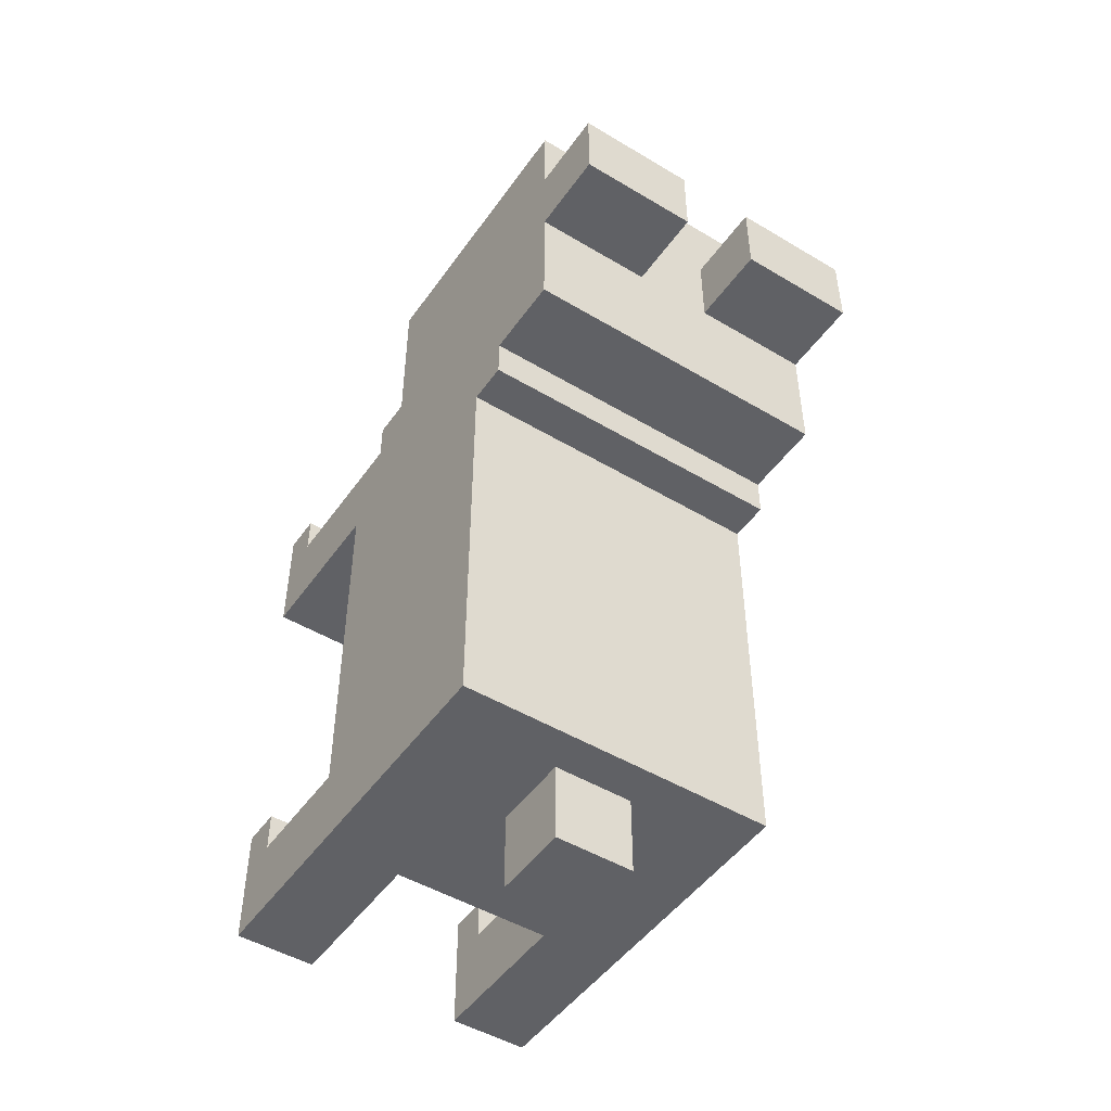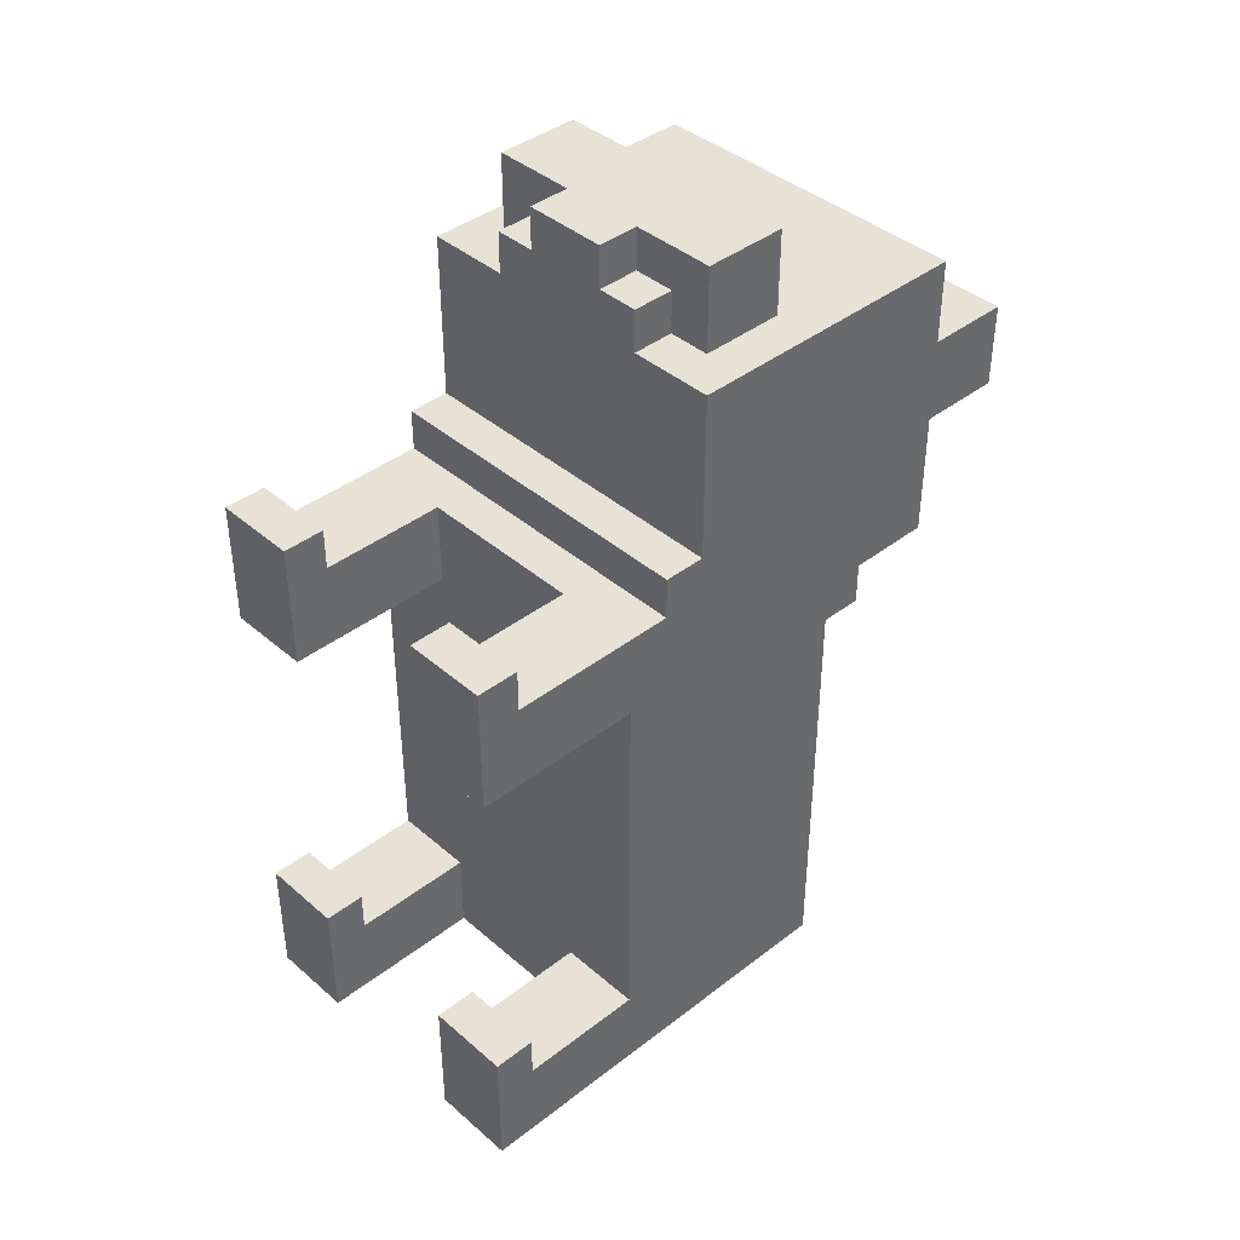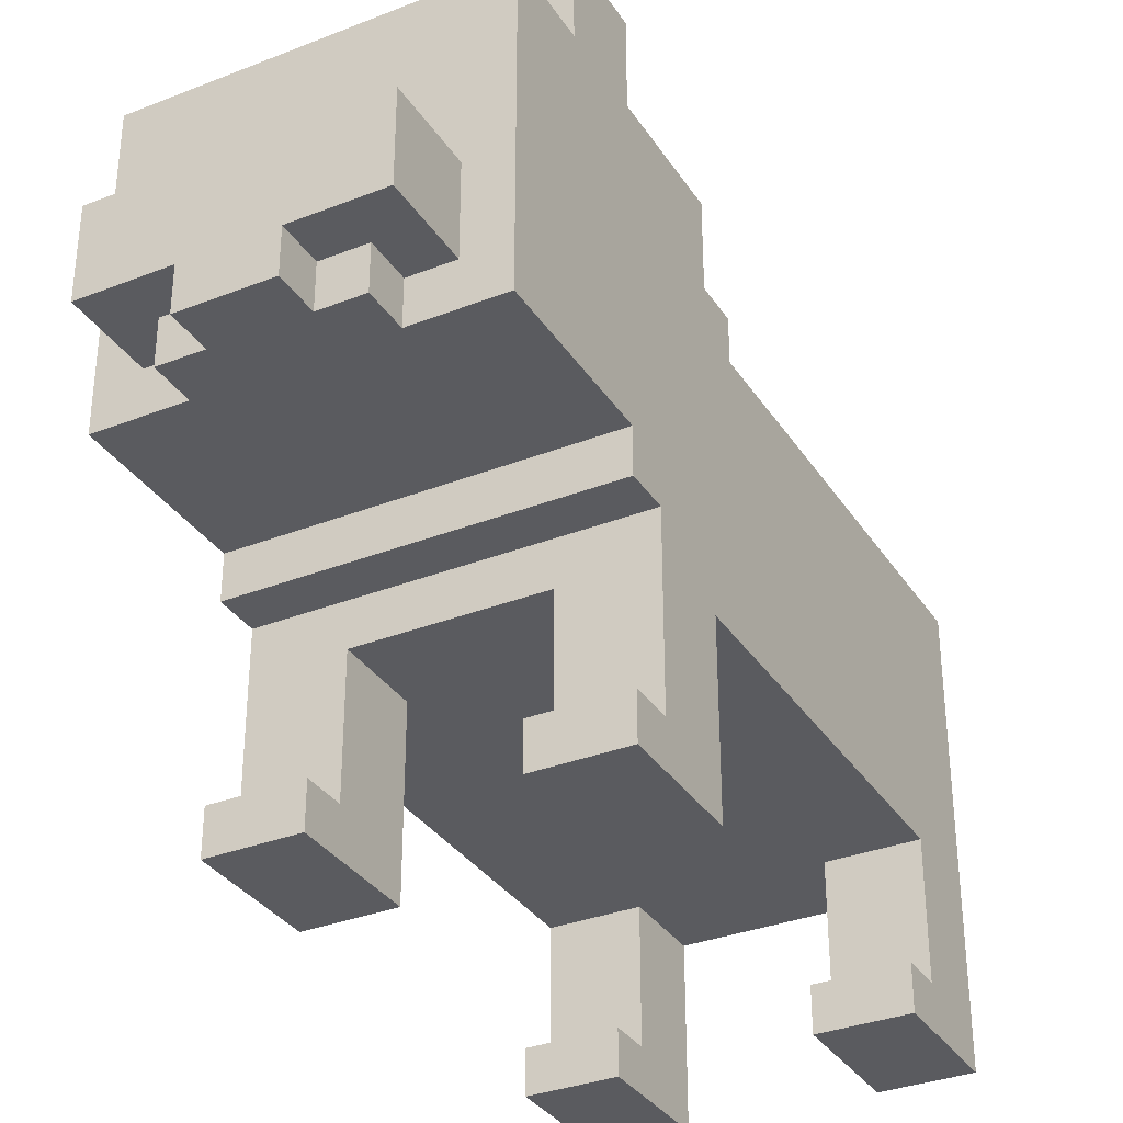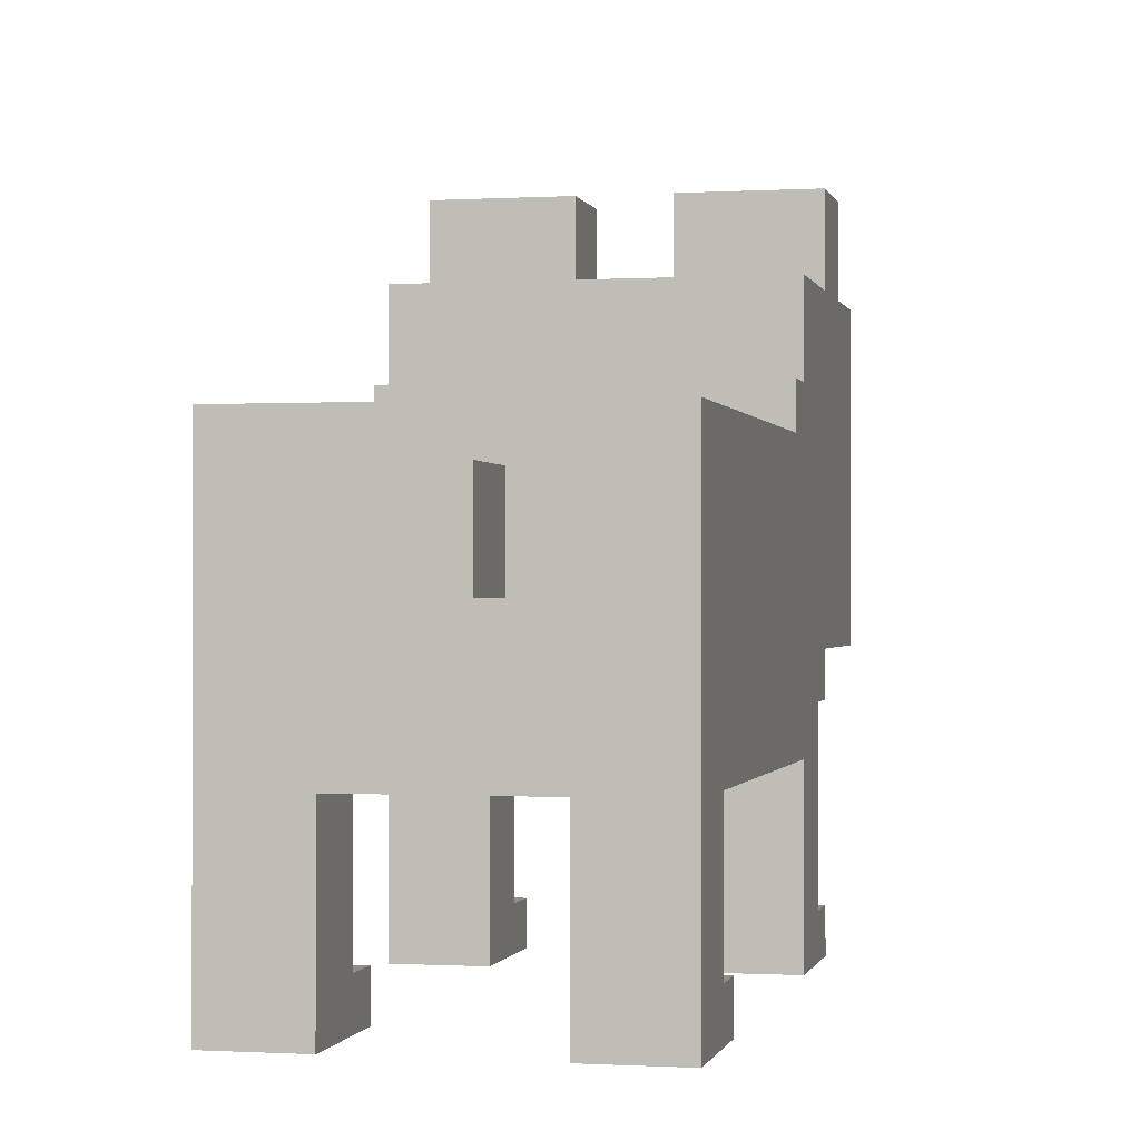
<metadata>
{"format":"obj","ext":"obj","renderer":"f3d","projection":"perspective","resolution":1024,"background":"white","views":[{"elev":-48.6,"azim":146.3,"up":"+Z"},{"elev":40.5,"azim":46.5,"up":"+Z"},{"elev":-33.5,"azim":28.2,"up":"+Y"},{"elev":-0.5,"azim":-167.5,"up":"+Y"}]}
</metadata>
<code>
o
v -0.4 0 0.7
v -0.4 0 0.4
v -0.4 0 -0.4
v -0.4 0 -0.7
v -0.4 0.1 0.7
v -0.4 0.1 0.6
v -0.4 0.1 -0.4
v -0.4 0.1 -0.5
v -0.4 0.2 0.6
v -0.4 0.2 0.5
v -0.4 0.2 -0.5
v -0.4 0.2 -0.7
v -0.4 0.4 0.5
v -0.4 0.4 0.4
v -0.4 0.4 -0.5
v -0.4 0.5 0.7
v -0.4 0.5 0.6
v -0.4 0.5 0.5
v -0.4 0.6 1.1
v -0.4 0.6 0.7
v -0.4 0.6 0.6
v -0.4 0.7 0.6
v -0.4 0.7 0.5
v -0.4 0.7 0.4
v -0.4 0.9 0.5
v -0.4 0.9 0.4
v -0.4 0.9 0.3
v -0.4 1 0.3
v -0.4 1 -0.7
v -0.4 1.1 0.4
v -0.4 1.1 0.3
v -0.4 1.3 1.1
v -0.4 1.3 0.9
v -0.4 1.3 0.7
v -0.4 1.3 0.4
v -0.4 1.5 0.9
v -0.4 1.5 0.7
v -0.3 0.7 1.3
v -0.3 0.7 1.1
v -0.3 0.9 1.3
v -0.3 0.9 1.1
v -0.2 0.6 1.2
v -0.2 0.6 1.1
v -0.2 0.7 1.2
v -0.2 0.7 1.1
v -0.1 0.6 1.3
v -0.1 0.6 1.2
v -0.1 0.7 1.3
v -0.1 0.7 1.2
v -0.1 0.7 -0.7
v -0.1 0.7 -0.9
v -0.1 0.9 -0.7
v -0.1 0.9 -0.9
v 0.1 1.3 0.9
v 0.1 1.3 0.7
v 0.1 1.5 0.9
v 0.1 1.5 0.7
v 0.2 0 0.7
v 0.2 0 0.4
v 0.2 0 -0.4
v 0.2 0 -0.7
v 0.2 0.1 0.7
v 0.2 0.1 0.6
v 0.2 0.1 -0.4
v 0.2 0.1 -0.5
v 0.2 0.2 0.6
v 0.2 0.2 0.5
v 0.2 0.2 -0.5
v 0.2 0.2 -0.7
v 0.2 0.4 0.6
v 0.2 0.4 0.5
v 0.2 0.4 0.4
v 0.2 0.4 -0.5
v 0.2 0.4 -0.7
v -0.2 0 0.7
v -0.2 0 0.4
v -0.2 0 -0.4
v -0.2 0 -0.7
v -0.2 0.1 0.7
v -0.2 0.1 0.6
v -0.2 0.1 -0.4
v -0.2 0.1 -0.5
v -0.2 0.2 0.6
v -0.2 0.2 0.5
v -0.2 0.2 -0.5
v -0.2 0.2 -0.7
v -0.2 0.4 0.6
v -0.2 0.4 0.5
v -0.2 0.4 0.4
v -0.2 0.4 -0.5
v -0.2 0.4 -0.7
v -0.1 1.3 0.9
v -0.1 1.3 0.7
v -0.1 1.5 0.9
v -0.1 1.5 0.7
v 0.1 0.6 1.3
v 0.1 0.6 1.2
v 0.1 0.7 1.3
v 0.1 0.7 1.2
v 0.1 0.7 -0.7
v 0.1 0.7 -0.9
v 0.1 0.9 -0.7
v 0.1 0.9 -0.9
v 0.2 0.6 1.2
v 0.2 0.6 1.1
v 0.2 0.7 1.2
v 0.2 0.7 1.1
v 0.3 0.7 1.3
v 0.3 0.7 1.1
v 0.3 0.9 1.3
v 0.3 0.9 1.1
v 0.4 0 0.7
v 0.4 0 0.4
v 0.4 0 -0.4
v 0.4 0 -0.7
v 0.4 0.1 0.7
v 0.4 0.1 0.6
v 0.4 0.1 -0.4
v 0.4 0.1 -0.5
v 0.4 0.2 0.6
v 0.4 0.2 0.5
v 0.4 0.2 -0.5
v 0.4 0.2 -0.7
v 0.4 0.4 0.5
v 0.4 0.4 0.4
v 0.4 0.4 -0.5
v 0.4 0.5 0.7
v 0.4 0.5 0.6
v 0.4 0.5 0.5
v 0.4 0.6 1.1
v 0.4 0.6 0.7
v 0.4 0.6 0.6
v 0.4 0.7 0.6
v 0.4 0.7 0.5
v 0.4 0.7 0.4
v 0.4 0.9 0.5
v 0.4 0.9 0.4
v 0.4 0.9 0.3
v 0.4 1 0.3
v 0.4 1 -0.7
v 0.4 1.1 0.4
v 0.4 1.1 0.3
v 0.4 1.3 1.1
v 0.4 1.3 0.9
v 0.4 1.3 0.7
v 0.4 1.3 0.4
v 0.4 1.5 0.9
v 0.4 1.5 0.7
v -0.3 0.7 1.3
v -0.3 0.9 1.3
v -0.1 0.6 1.3
v -0.1 0.7 1.3
v -0.1 0.8 1.3
v -0.1 0.9 1.3
v 0.1 0.6 1.3
v 0.1 0.7 1.3
v 0.1 0.8 1.3
v 0.1 0.9 1.3
v 0.3 0.7 1.3
v 0.3 0.9 1.3
v -0.2 0.6 1.2
v -0.2 0.7 1.2
v -0.1 0.6 1.2
v -0.1 0.7 1.2
v 0.1 0.6 1.2
v 0.1 0.7 1.2
v 0.2 0.6 1.2
v 0.2 0.7 1.2
v -0.4 0.6 1.1
v -0.4 1.3 1.1
v -0.3 0.7 1.1
v -0.3 0.9 1.1
v -0.3 1 1.1
v -0.2 0.6 1.1
v -0.2 0.7 1.1
v -0.2 0.9 1.1
v -0.2 1 1.1
v -0.1 0.9 1.1
v -0.1 1.3 1.1
v 0.1 0.9 1.1
v 0.1 1.3 1.1
v 0.2 0.6 1.1
v 0.2 0.7 1.1
v 0.2 0.9 1.1
v 0.2 1 1.1
v 0.3 0.7 1.1
v 0.3 0.9 1.1
v 0.3 1 1.1
v 0.4 0.6 1.1
v 0.4 1.3 1.1
v -0.4 1.3 0.9
v -0.4 1.5 0.9
v -0.3 1.3 0.9
v -0.3 1.4 0.9
v -0.2 1.3 0.9
v -0.2 1.4 0.9
v -0.1 1.3 0.9
v -0.1 1.5 0.9
v 0.1 1.3 0.9
v 0.1 1.5 0.9
v 0.2 1.3 0.9
v 0.2 1.4 0.9
v 0.3 1.3 0.9
v 0.3 1.4 0.9
v 0.4 1.3 0.9
v 0.4 1.5 0.9
v -0.4 0 0.7
v -0.4 0.1 0.7
v -0.4 0.5 0.7
v -0.4 0.6 0.7
v -0.2 0 0.7
v -0.2 0.1 0.7
v -0.1 0.6 0.7
v 0.1 0.6 0.7
v 0.2 0 0.7
v 0.2 0.1 0.7
v 0.4 0 0.7
v 0.4 0.1 0.7
v 0.4 0.5 0.7
v 0.4 0.6 0.7
v -0.4 0.1 0.6
v -0.4 0.2 0.6
v -0.4 0.5 0.6
v -0.2 0.1 0.6
v -0.2 0.2 0.6
v -0.2 0.4 0.6
v -0.1 0.4 0.6
v -0.1 0.5 0.6
v 0.1 0.4 0.6
v 0.1 0.5 0.6
v 0.2 0.1 0.6
v 0.2 0.2 0.6
v 0.2 0.4 0.6
v 0.4 0.1 0.6
v 0.4 0.2 0.6
v 0.4 0.5 0.6
v -0.4 0 -0.4
v -0.4 0.1 -0.4
v -0.2 0 -0.4
v -0.2 0.1 -0.4
v 0.2 0 -0.4
v 0.2 0.1 -0.4
v 0.4 0 -0.4
v 0.4 0.1 -0.4
v -0.4 0.1 -0.5
v -0.4 0.2 -0.5
v -0.4 0.4 -0.5
v -0.2 0.1 -0.5
v -0.2 0.2 -0.5
v -0.2 0.4 -0.5
v 0.2 0.1 -0.5
v 0.2 0.2 -0.5
v 0.2 0.4 -0.5
v 0.4 0.1 -0.5
v 0.4 0.2 -0.5
v 0.4 0.4 -0.5
v -0.4 1.3 0.7
v -0.4 1.5 0.7
v -0.1 1.3 0.7
v -0.1 1.5 0.7
v 0.1 1.3 0.7
v 0.1 1.5 0.7
v 0.4 1.3 0.7
v 0.4 1.5 0.7
v -0.4 0 0.4
v -0.4 0.4 0.4
v -0.4 1.1 0.4
v -0.4 1.3 0.4
v -0.3 0.4 0.4
v -0.2 0 0.4
v -0.2 0.4 0.4
v 0.2 0 0.4
v 0.2 0.4 0.4
v 0.3 0.4 0.4
v 0.4 0 0.4
v 0.4 0.4 0.4
v 0.4 1.1 0.4
v 0.4 1.3 0.4
v -0.4 1 0.3
v -0.4 1.1 0.3
v 0.4 1 0.3
v 0.4 1.1 0.3
v -0.4 0 -0.7
v -0.4 0.2 -0.7
v -0.4 1 -0.7
v -0.2 0 -0.7
v -0.2 0.2 -0.7
v -0.2 0.4 -0.7
v -0.1 0.7 -0.7
v -0.1 0.9 -0.7
v 0.1 0.7 -0.7
v 0.1 0.9 -0.7
v 0.2 0 -0.7
v 0.2 0.2 -0.7
v 0.2 0.4 -0.7
v 0.4 0 -0.7
v 0.4 0.2 -0.7
v 0.4 1 -0.7
v -0.1 0.7 -0.9
v -0.1 0.9 -0.9
v 0.1 0.7 -0.9
v 0.1 0.9 -0.9
v -0.4 0 0.7
v -0.2 0 0.7
v 0.2 0 0.7
v 0.4 0 0.7
v -0.4 0 0.4
v -0.2 0 0.4
v 0.2 0 0.4
v 0.4 0 0.4
v -0.4 0 -0.4
v -0.2 0 -0.4
v 0.2 0 -0.4
v 0.4 0 -0.4
v -0.4 0 -0.7
v -0.2 0 -0.7
v 0.2 0 -0.7
v 0.4 0 -0.7
v -0.2 0.4 0.6
v -0.1 0.4 0.6
v 0.1 0.4 0.6
v 0.2 0.4 0.6
v -0.2 0.4 0.5
v 0.2 0.4 0.5
v -0.4 0.4 0.4
v -0.3 0.4 0.4
v -0.2 0.4 0.4
v -0.1 0.4 0.4
v 0.1 0.4 0.4
v 0.2 0.4 0.4
v 0.3 0.4 0.4
v 0.4 0.4 0.4
v -0.3 0.4 -0.2
v -0.2 0.4 -0.2
v 0.2 0.4 -0.2
v 0.3 0.4 -0.2
v -0.2 0.4 -0.4
v 0.2 0.4 -0.4
v -0.4 0.4 -0.5
v -0.2 0.4 -0.5
v 0.2 0.4 -0.5
v 0.4 0.4 -0.5
v -0.2 0.4 -0.7
v 0.2 0.4 -0.7
v -0.4 0.5 0.7
v 0.4 0.5 0.7
v -0.4 0.5 0.6
v -0.1 0.5 0.6
v 0.1 0.5 0.6
v 0.4 0.5 0.6
v -0.1 0.6 1.3
v 0.1 0.6 1.3
v -0.2 0.6 1.2
v -0.1 0.6 1.2
v 0.1 0.6 1.2
v 0.2 0.6 1.2
v -0.4 0.6 1.1
v -0.2 0.6 1.1
v 0.2 0.6 1.1
v 0.4 0.6 1.1
v -0.2 0.6 1
v -0.1 0.6 1
v 0.1 0.6 1
v 0.2 0.6 1
v -0.4 0.6 0.7
v -0.1 0.6 0.7
v 0.1 0.6 0.7
v 0.4 0.6 0.7
v -0.3 0.7 1.3
v -0.1 0.7 1.3
v 0.1 0.7 1.3
v 0.3 0.7 1.3
v -0.2 0.7 1.2
v -0.1 0.7 1.2
v 0.1 0.7 1.2
v 0.2 0.7 1.2
v -0.3 0.7 1.1
v -0.2 0.7 1.1
v 0.2 0.7 1.1
v 0.3 0.7 1.1
v -0.1 0.7 -0.7
v 0.1 0.7 -0.7
v -0.1 0.7 -0.9
v 0.1 0.7 -0.9
v -0.4 0.1 0.7
v -0.2 0.1 0.7
v 0.2 0.1 0.7
v 0.4 0.1 0.7
v -0.4 0.1 0.6
v -0.2 0.1 0.6
v 0.2 0.1 0.6
v 0.4 0.1 0.6
v -0.4 0.1 -0.4
v -0.2 0.1 -0.4
v 0.2 0.1 -0.4
v 0.4 0.1 -0.4
v -0.4 0.1 -0.5
v -0.2 0.1 -0.5
v 0.2 0.1 -0.5
v 0.4 0.1 -0.5
v -0.3 0.9 1.3
v -0.1 0.9 1.3
v 0.1 0.9 1.3
v 0.3 0.9 1.3
v -0.1 0.9 1.2
v 0.1 0.9 1.2
v -0.3 0.9 1.1
v -0.2 0.9 1.1
v -0.1 0.9 1.1
v 0.1 0.9 1.1
v 0.2 0.9 1.1
v 0.3 0.9 1.1
v -0.1 0.9 -0.7
v 0.1 0.9 -0.7
v -0.1 0.9 -0.9
v 0.1 0.9 -0.9
v -0.4 1 0.3
v 0.4 1 0.3
v -0.4 1 -0.7
v 0.4 1 -0.7
v -0.4 1.1 0.4
v 0.4 1.1 0.4
v -0.4 1.1 0.3
v 0.4 1.1 0.3
v -0.4 1.3 1.1
v -0.1 1.3 1.1
v 0.1 1.3 1.1
v 0.4 1.3 1.1
v -0.1 1.3 1
v 0.1 1.3 1
v -0.4 1.3 0.9
v -0.3 1.3 0.9
v -0.2 1.3 0.9
v -0.1 1.3 0.9
v 0.1 1.3 0.9
v 0.2 1.3 0.9
v 0.3 1.3 0.9
v 0.4 1.3 0.9
v -0.4 1.3 0.7
v -0.1 1.3 0.7
v 0.1 1.3 0.7
v 0.4 1.3 0.7
v -0.4 1.3 0.4
v 0.4 1.3 0.4
v -0.4 1.5 0.9
v -0.1 1.5 0.9
v 0.1 1.5 0.9
v 0.4 1.5 0.9
v -0.4 1.5 0.7
v -0.1 1.5 0.7
v 0.1 1.5 0.7
v 0.4 1.5 0.7
f 5 2 1
f 6 2 5
f 7 4 3
f 8 4 7
f 9 2 6
f 10 2 9
f 11 4 8
f 12 4 11
f 13 2 10
f 13 10 9
f 14 2 13
f 15 12 11
f 17 14 13
f 17 15 14
f 17 13 9
f 18 15 17
f 20 17 16
f 20 18 17
f 21 18 20
f 22 20 19
f 22 18 21
f 22 21 20
f 23 15 18
f 23 18 22
f 24 15 23
f 25 23 22
f 25 24 23
f 26 15 24
f 26 24 25
f 27 15 26
f 28 27 26
f 28 15 27
f 29 12 15
f 29 15 28
f 30 28 26
f 30 26 25
f 31 28 30
f 32 22 19
f 32 25 22
f 32 30 25
f 33 30 32
f 34 30 33
f 35 30 34
f 36 34 33
f 37 34 36
f 40 39 38
f 41 39 40
f 44 43 42
f 45 43 44
f 48 47 46
f 49 47 48
f 52 51 50
f 53 51 52
f 56 55 54
f 57 55 56
f 62 59 58
f 63 59 62
f 64 61 60
f 65 61 64
f 66 59 63
f 67 59 66
f 68 61 65
f 69 61 68
f 70 67 66
f 71 59 67
f 71 67 70
f 72 59 71
f 73 69 68
f 74 69 73
f 75 76 79
f 79 76 80
f 77 78 81
f 81 78 82
f 80 76 83
f 83 76 84
f 82 78 85
f 85 78 86
f 83 84 87
f 84 76 88
f 87 84 88
f 88 76 89
f 85 86 90
f 90 86 91
f 92 93 94
f 94 93 95
f 96 97 98
f 98 97 99
f 100 101 102
f 102 101 103
f 104 105 106
f 106 105 107
f 108 109 110
f 110 109 111
f 112 113 116
f 116 113 117
f 114 115 118
f 118 115 119
f 117 113 120
f 120 113 121
f 119 115 122
f 122 115 123
f 121 113 124
f 120 121 124
f 124 113 125
f 122 123 126
f 124 125 128
f 125 126 128
f 120 124 128
f 128 126 129
f 127 128 131
f 128 129 131
f 131 129 132
f 130 131 133
f 132 129 133
f 131 132 133
f 129 126 134
f 133 129 134
f 134 126 135
f 133 134 136
f 134 135 136
f 135 126 137
f 136 135 137
f 137 126 138
f 137 138 139
f 138 126 139
f 126 123 140
f 139 126 140
f 137 139 141
f 136 137 141
f 141 139 142
f 130 133 143
f 133 136 143
f 136 141 143
f 143 141 144
f 144 141 145
f 145 141 146
f 144 145 147
f 147 145 148
f 152 150 149
f 153 150 152
f 154 150 153
f 155 152 151
f 156 153 152
f 156 152 155
f 157 154 153
f 157 153 156
f 158 154 157
f 159 157 156
f 159 158 157
f 160 158 159
f 163 162 161
f 164 162 163
f 167 166 165
f 168 166 167
f 171 170 169
f 172 170 171
f 173 170 172
f 174 171 169
f 175 171 174
f 176 173 172
f 177 170 173
f 177 173 176
f 178 177 176
f 179 170 177
f 179 177 178
f 180 179 178
f 181 179 180
f 184 181 180
f 185 181 184
f 186 183 182
f 187 185 184
f 188 181 185
f 188 185 187
f 189 187 186
f 189 186 182
f 189 188 187
f 190 181 188
f 190 188 189
f 193 192 191
f 194 192 193
f 195 194 193
f 196 192 194
f 196 194 195
f 197 196 195
f 198 192 196
f 198 196 197
f 201 200 199
f 202 200 201
f 203 202 201
f 204 200 202
f 204 202 203
f 205 204 203
f 206 200 204
f 206 204 205
f 211 208 207
f 212 208 211
f 213 210 209
f 214 213 209
f 217 216 215
f 218 216 217
f 219 214 209
f 220 214 219
f 224 222 221
f 225 223 222
f 225 222 224
f 226 223 225
f 227 223 226
f 228 223 227
f 229 228 227
f 230 228 229
f 233 230 229
f 234 232 231
f 235 233 232
f 235 232 234
f 236 230 233
f 236 233 235
f 239 238 237
f 240 238 239
f 243 242 241
f 244 242 243
f 248 246 245
f 249 247 246
f 249 246 248
f 250 247 249
f 254 252 251
f 255 253 252
f 255 252 254
f 256 253 255
f 257 258 259
f 259 258 260
f 261 262 263
f 263 262 264
f 265 266 269
f 265 269 270
f 270 269 271
f 272 273 274
f 272 274 275
f 275 274 276
f 267 268 277
f 277 268 278
f 279 280 281
f 281 280 282
f 283 284 286
f 284 285 287
f 286 284 287
f 287 285 288
f 288 285 289
f 289 285 290
f 288 289 291
f 290 285 292
f 288 291 295
f 291 292 295
f 293 294 296
f 294 295 297
f 296 294 297
f 292 285 298
f 297 295 298
f 295 292 298
f 299 300 301
f 301 300 302
f 307 304 303
f 308 304 307
f 309 306 305
f 310 306 309
f 315 312 311
f 316 312 315
f 317 314 313
f 318 314 317
f 323 320 319
f 324 322 321
f 327 320 323
f 328 321 320
f 328 320 327
f 329 324 321
f 329 321 328
f 330 324 329
f 333 326 325
f 333 327 326
f 333 331 330
f 333 329 328
f 333 328 327
f 333 330 329
f 334 331 333
f 335 331 334
f 336 332 331
f 336 331 335
f 337 335 334
f 337 334 333
f 338 336 335
f 338 335 337
f 339 333 325
f 339 337 333
f 339 338 337
f 340 338 339
f 341 336 338
f 341 338 340
f 342 332 336
f 342 336 341
f 343 341 340
f 344 341 343
f 347 346 345
f 348 346 347
f 349 346 348
f 350 346 349
f 354 352 351
f 355 352 354
f 358 354 353
f 358 356 355
f 358 355 354
f 359 356 358
f 361 358 357
f 361 359 358
f 362 359 361
f 363 359 362
f 364 360 359
f 364 359 363
f 365 361 357
f 365 362 361
f 366 363 362
f 366 362 365
f 367 364 363
f 367 363 366
f 368 360 364
f 368 364 367
f 373 370 369
f 374 370 373
f 375 372 371
f 376 372 375
f 377 373 369
f 378 373 377
f 379 372 376
f 380 372 379
f 383 382 381
f 384 382 383
f 385 386 389
f 389 386 390
f 387 388 391
f 391 388 392
f 393 394 397
f 397 394 398
f 395 396 399
f 399 396 400
f 401 402 405
f 402 403 405
f 403 404 406
f 405 403 406
f 401 405 407
f 405 406 407
f 407 406 408
f 408 406 409
f 406 404 410
f 409 406 410
f 410 404 411
f 411 404 412
f 413 414 415
f 415 414 416
f 417 418 419
f 419 418 420
f 421 422 423
f 423 422 424
f 425 426 429
f 426 427 429
f 427 428 430
f 429 427 430
f 425 429 431
f 429 430 431
f 431 430 432
f 432 430 433
f 433 430 434
f 430 428 435
f 434 430 435
f 435 428 436
f 436 428 437
f 437 428 438
f 434 435 440
f 440 435 441
f 439 440 443
f 441 442 443
f 440 441 443
f 443 442 444
f 445 446 449
f 449 446 450
f 447 448 451
f 451 448 452

</code>
